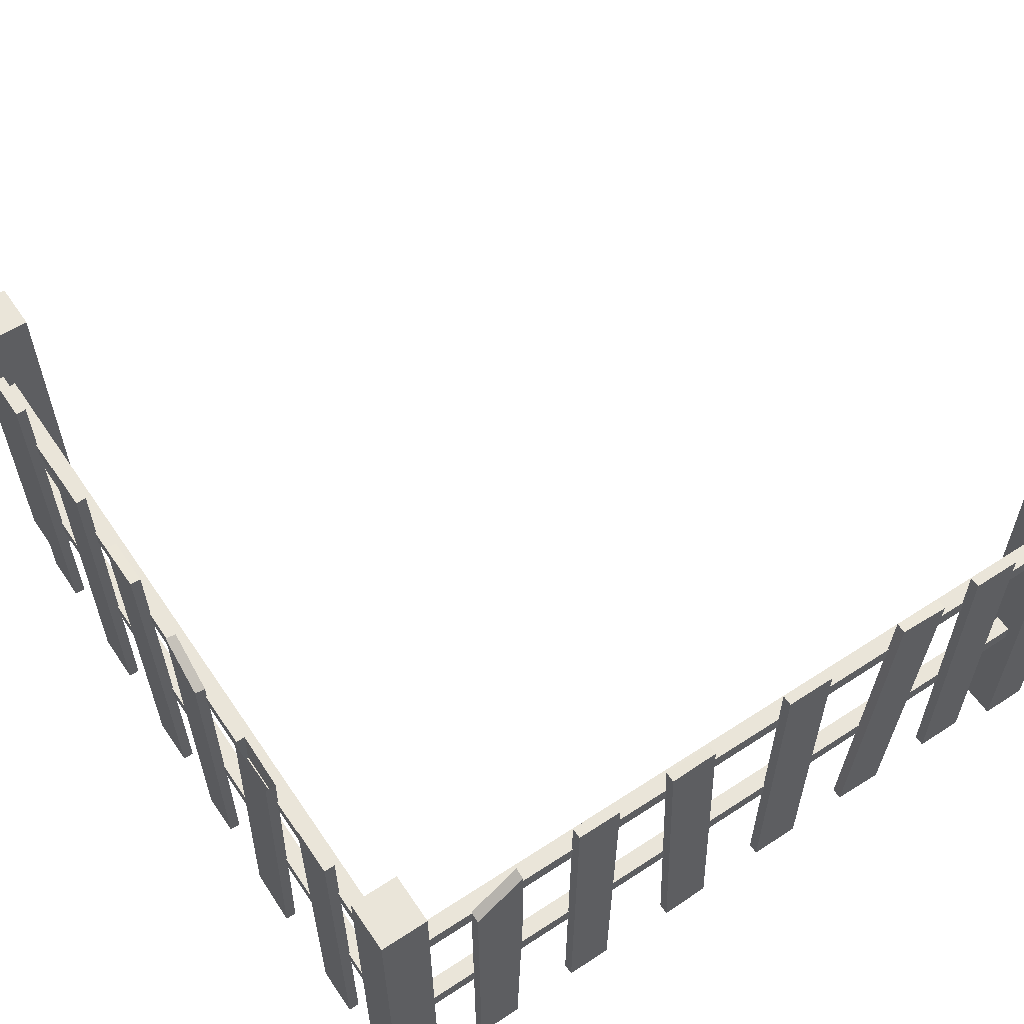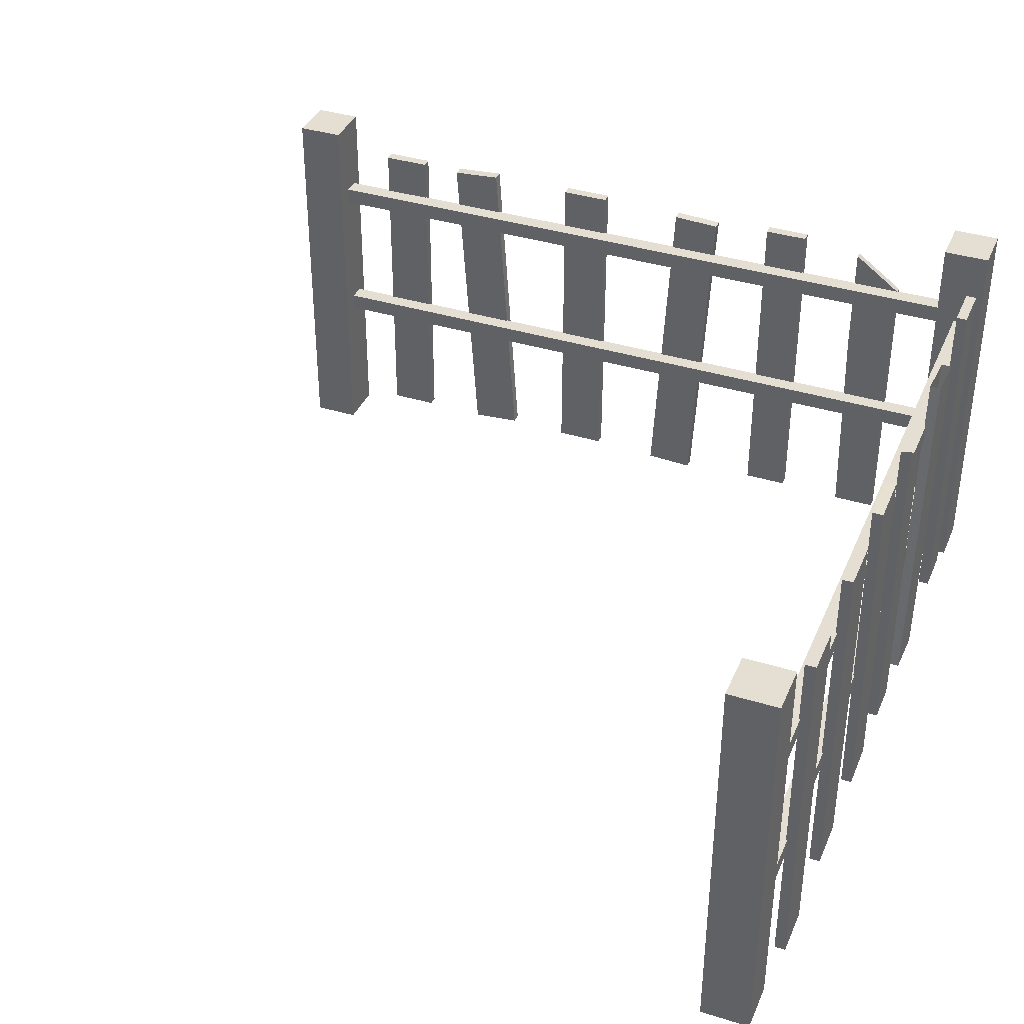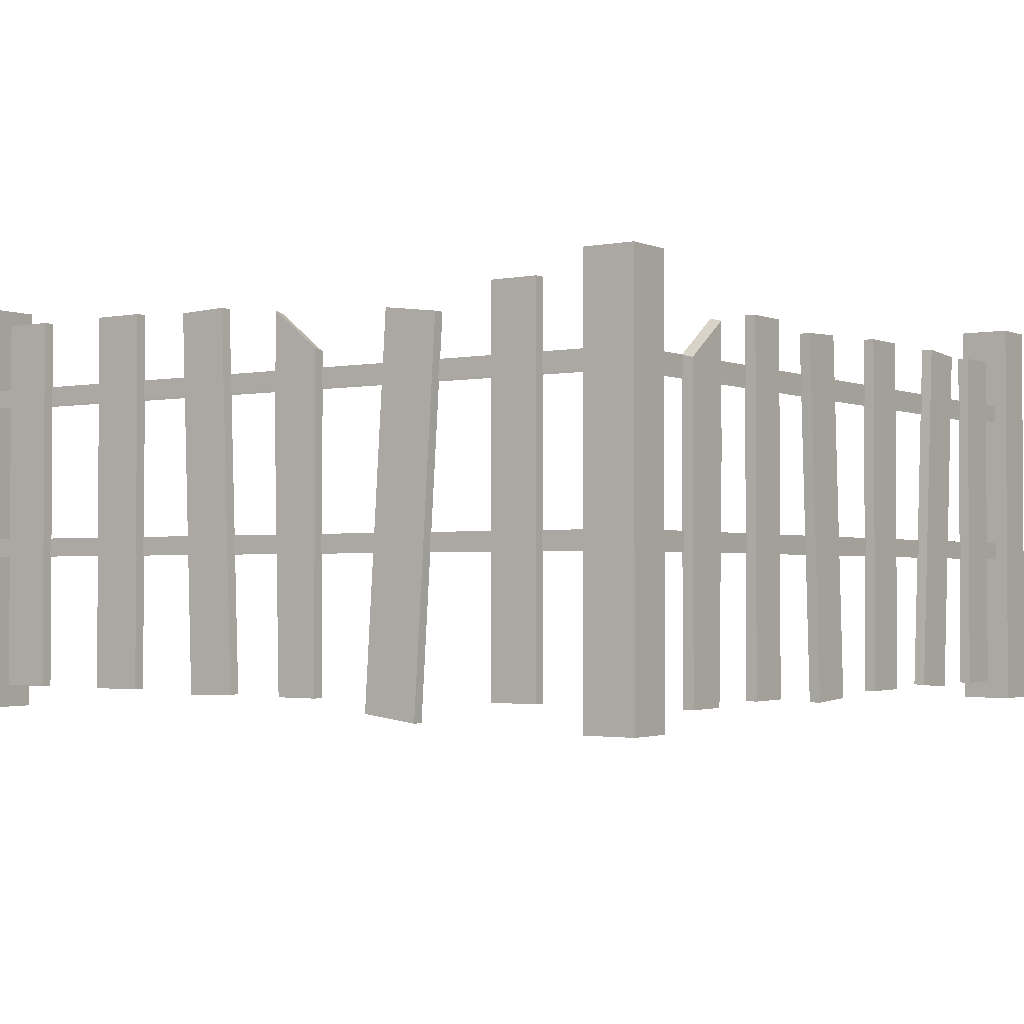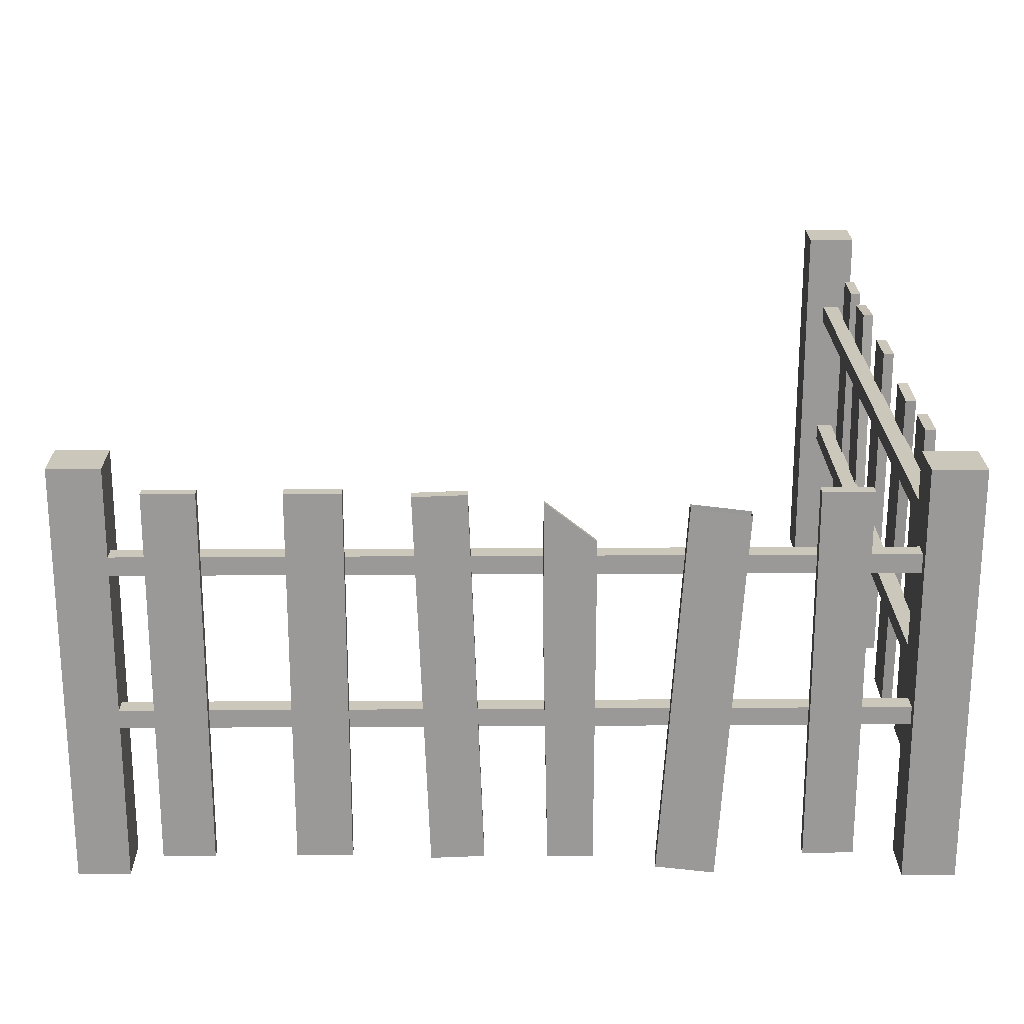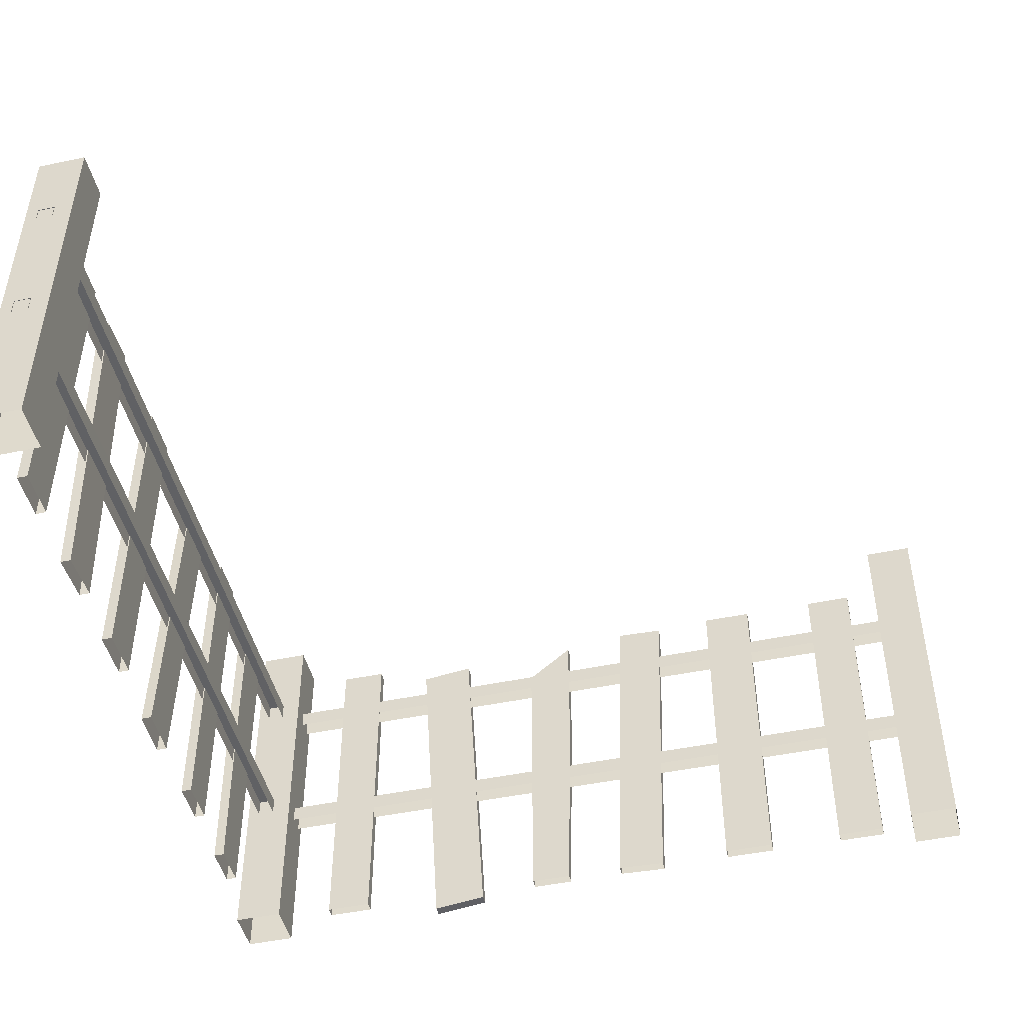
<metadata>
{"format":"obj","ext":"obj","renderer":"f3d","projection":"perspective","resolution":1024,"background":"white","views":[{"elev":58.0,"azim":-34.0,"up":"+Y"},{"elev":37.6,"azim":-158.4,"up":"+Y"},{"elev":-1.9,"azim":-55.0,"up":"+Y"},{"elev":21.8,"azim":-90.6,"up":"+Y"},{"elev":-47.0,"azim":103.4,"up":"+Y"}]}
</metadata>
<code>
o agriculture_01_prop_04_lod0
v 0.4945 0.002041 -0.01729
v 0.4945 0.2532 0.01372
v 0.4945 0.002041 0.01372
v 0.4945 0.2532 -0.01729
v -0.009902 0.002041 -0.4949
v 0.02013 0.2532 -0.4949
v 0.02013 0.002041 -0.4949
v -0.009902 0.2532 -0.4949
v 0.4359 0.2291 0.004928
v 0.4359 0.01463 0.01152
v 0.4359 0.01463 0.004928
v 0.4359 0.2291 0.01152
v 0.3805 0.2278 0.004928
v 0.3658 0.01386 0.01152
v 0.3658 0.01386 0.004928
v 0.3805 0.2278 0.01152
v 0.295 0.2291 0.004928
v 0.295 0.01463 0.01152
v 0.295 0.01463 0.004928
v 0.295 0.2291 0.01152
v 0.01329 0.002041 0.01372
v -0.01601 0.2532 0.01372
v -0.01601 0.002041 0.01372
v 0.01329 0.2532 0.01372
v 0.4945 0.002041 0.01372
v 0.4652 0.2532 0.01372
v 0.4652 0.002041 0.01372
v 0.4945 0.2532 0.01372
v -0.01576 0.01704 -0.04659
v -0.01576 0.2407 -0.07564
v -0.01576 0.01704 -0.07564
v -0.01576 0.2407 -0.04659
v -0.01576 0.1589 -0.226
v -0.01576 0.212 -0.1967
v -0.01576 0.2352 -0.226
v -0.01576 0.01566 -0.2229
v -0.01576 0.01566 -0.1967
v -0.01576 0.01704 -0.414
v -0.01576 0.2407 -0.4439
v -0.01576 0.01704 -0.4439
v -0.01576 0.2407 -0.414
v -0.01576 0.2312 -0.1464
v -0.01576 0.004185 -0.1264
v -0.01576 0.2269 -0.1125
v -0.01576 0.008385 -0.1604
v -0.01576 0.01603 -0.2593
v -0.01576 0.2385 -0.2978
v -0.01576 0.01495 -0.2899
v -0.01576 0.2396 -0.2672
v -0.01576 0.01704 -0.335
v -0.01576 0.2407 -0.3669
v -0.01576 0.01704 -0.3669
v -0.01576 0.2407 -0.335
v -0.01601 0.002041 0.01372
v -0.01601 0.2532 -0.01729
v -0.01601 0.002041 -0.01729
v -0.01601 0.2532 0.01372
v 0.221 0.01227 0.01152
v 0.1803 0.225 0.01152
v 0.191 0.01077 0.01152
v 0.2103 0.2265 0.01152
v 0.4359 0.01463 0.01152
v 0.4061 0.2291 0.01152
v 0.4061 0.01463 0.01152
v 0.4359 0.2291 0.01152
v 0.3658 0.01386 0.01152
v 0.3491 0.23 0.01152
v 0.3344 0.01602 0.01152
v 0.3805 0.2278 0.01152
v 0.1429 0.01463 0.01152
v 0.1151 0.2291 0.01152
v 0.1151 0.01463 0.01152
v 0.1429 0.2291 0.01152
v 0.295 0.01463 0.01152
v 0.2642 0.2291 0.01152
v 0.2642 0.01463 0.01152
v 0.295 0.2291 0.01152
v 0.04625 0.1998 0.01152
v 0.07677 0.1504 0.01152
v 0.07677 0.222 0.01152
v 0.07359 0.01303 0.01152
v 0.04625 0.01303 0.01152
v -0.009902 0.002041 -0.4647
v -0.009902 0.2532 -0.4949
v -0.009902 0.002041 -0.4949
v -0.009902 0.2532 -0.4647
v -0.009902 0.0968 0.000329
v -0.009902 0.1077 -0.4948
v -0.009902 0.0968 -0.4948
v -0.009902 0.1077 0.000329
v -0.009902 0.1904 0.000329
v -0.009902 0.2014 -0.4948
v -0.009902 0.1904 -0.4948
v -0.009902 0.2014 0.000329
v 0.4948 0.0968 0.005661
v -0.007563 0.1077 0.005661
v -0.007563 0.0968 0.005661
v 0.4948 0.1077 0.005661
v 0.4948 0.1904 0.005661
v -0.007563 0.2014 0.005661
v -0.007563 0.1904 0.005661
v 0.4948 0.2014 0.005661
v 0.2103 0.2265 0.004928
v 0.221 0.01227 0.01152
v 0.221 0.01227 0.004928
v 0.2103 0.2265 0.01152
v 0.04625 0.2014 0.004928
v 0.07677 0.222 0.01152
v 0.07677 0.2236 0.004928
v 0.04625 0.1998 0.01152
v -0.00917 0.2407 -0.04659
v -0.01576 0.01704 -0.04659
v -0.00917 0.01704 -0.04659
v -0.01576 0.2407 -0.04659
v 0.04625 0.1998 0.01152
v 0.04625 0.01303 0.004928
v 0.04625 0.01303 0.01152
v 0.04625 0.2014 0.004928
v -0.00917 0.01704 -0.4439
v -0.01576 0.2407 -0.4439
v -0.00917 0.2407 -0.4439
v -0.01576 0.01704 -0.4439
v 0.3997 0.04282 0.01152
v 0.3913 0.2012 0.01152
v 0.1151 0.2291 0.01152
v 0.1151 0.01463 0.004928
v 0.1151 0.01463 0.01152
v 0.1151 0.2291 0.004928
v -0.01576 0.004185 -0.1264
v -0.00917 0.2269 -0.1125
v -0.01576 0.2269 -0.1125
v -0.00917 0.004185 -0.1264
v -0.00917 0.01704 -0.3669
v -0.01576 0.2407 -0.3669
v -0.00917 0.2407 -0.3669
v -0.01576 0.01704 -0.3669
v -0.01576 0.008385 -0.1604
v -0.00917 0.004185 -0.1264
v -0.01576 0.004185 -0.1264
v -0.00917 0.008385 -0.1604
v -0.009902 0.2532 -0.4647
v 0.02013 0.2532 -0.4949
v -0.009902 0.2532 -0.4949
v 0.02013 0.2532 -0.4647
v -0.01601 0.2532 0.01372
v 0.01329 0.2532 -0.01729
v -0.01601 0.2532 -0.01729
v 0.01329 0.2532 0.01372
v 0.4652 0.2532 0.01372
v 0.4945 0.2532 -0.01729
v 0.4652 0.2532 -0.01729
v 0.4945 0.2532 0.01372
v -0.00917 0.2407 -0.07564
v -0.01576 0.2407 -0.04659
v -0.00917 0.2407 -0.04659
v -0.01576 0.2407 -0.07564
v -0.01576 0.2396 -0.2672
v -0.00917 0.2385 -0.2978
v -0.01576 0.2385 -0.2978
v -0.00917 0.2396 -0.2672
v -0.00917 0.2407 -0.3669
v -0.01576 0.2407 -0.335
v -0.00917 0.2407 -0.335
v -0.01576 0.2407 -0.3669
v -0.00917 0.2407 -0.4439
v -0.01576 0.2407 -0.414
v -0.00917 0.2407 -0.414
v -0.01576 0.2407 -0.4439
v 0.1429 0.2291 0.01152
v 0.1151 0.2291 0.004928
v 0.1151 0.2291 0.01152
v 0.1429 0.2291 0.004928
v 0.3491 0.23 0.004928
v 0.3805 0.2278 0.01152
v 0.3805 0.2278 0.004928
v 0.3491 0.23 0.01152
v 0.295 0.2291 0.01152
v 0.2642 0.2291 0.004928
v 0.2642 0.2291 0.01152
v 0.295 0.2291 0.004928
v 0.4359 0.2291 0.01152
v 0.4061 0.2291 0.004928
v 0.4061 0.2291 0.01152
v 0.4359 0.2291 0.004928
v 0.2103 0.2265 0.01152
v 0.1803 0.225 0.004928
v 0.1803 0.225 0.01152
v 0.2103 0.2265 0.004928
v -0.007563 0.2014 -0.005081
v 0.4948 0.2014 0.005661
v 0.4948 0.2014 -0.005081
v -0.007563 0.2014 0.005661
v 0.001084 0.2014 -0.4948
v -0.009902 0.2014 0.000329
v 0.001084 0.2014 0.000329
v -0.009902 0.2014 -0.4948
v -0.00917 0.2104 -0.1967
v -0.01576 0.01566 -0.1967
v -0.00917 0.01566 -0.1967
v -0.01576 0.212 -0.1967
v -0.00917 0.01495 -0.2899
v -0.01576 0.2385 -0.2978
v -0.00917 0.2385 -0.2978
v -0.01576 0.01495 -0.2899
v -0.01576 0.212 -0.1967
v -0.00917 0.2336 -0.226
v -0.01576 0.2352 -0.226
v -0.00917 0.2104 -0.1967
v -0.00917 0.2396 -0.2672
v -0.01576 0.01603 -0.2593
v -0.00917 0.01603 -0.2593
v -0.01576 0.2396 -0.2672
v -0.00917 0.2336 -0.226
v -0.01576 0.1589 -0.226
v -0.01576 0.2352 -0.226
v -0.00917 0.1589 -0.226
v -0.007563 0.1077 -0.005081
v 0.4948 0.1077 0.005661
v 0.4948 0.1077 -0.005081
v -0.007563 0.1077 0.005661
v -0.01576 0.01566 -0.2229
v -0.00917 0.1589 -0.226
v -0.00917 0.01566 -0.2229
v -0.01576 0.1589 -0.226
v 0.001084 0.1077 -0.4948
v -0.009902 0.1077 0.000329
v 0.001084 0.1077 0.000329
v -0.009902 0.1077 -0.4948
v -0.00917 0.2407 -0.335
v -0.01576 0.01704 -0.335
v -0.00917 0.01704 -0.335
v -0.01576 0.2407 -0.335
v -0.00917 0.008385 -0.1604
v -0.01576 0.2312 -0.1464
v -0.00917 0.2312 -0.1464
v -0.01576 0.008385 -0.1604
v 0.1429 0.01463 0.01152
v 0.1429 0.2291 0.004928
v 0.1429 0.2291 0.01152
v 0.1429 0.01463 0.004928
v 0.3675 0.04282 0.004928
v 0.07359 0.01303 0.004928
v 0.07677 0.1504 0.01152
v 0.07359 0.01303 0.01152
v 0.07677 0.1504 0.004928
v 0.07677 0.222 0.01152
v 0.07677 0.1504 0.004928
v 0.07677 0.2236 0.004928
v 0.07677 0.1504 0.01152
v -0.00917 0.2407 -0.414
v -0.01576 0.01704 -0.414
v -0.00917 0.01704 -0.414
v -0.01576 0.2407 -0.414
v -0.00917 0.01704 -0.07564
v -0.01576 0.2407 -0.07564
v -0.00917 0.2407 -0.07564
v -0.01576 0.01704 -0.07564
v 0.191 0.01077 0.004928
v 0.1803 0.225 0.01152
v 0.1803 0.225 0.004928
v 0.191 0.01077 0.01152
v 0.02013 0.002041 -0.4949
v 0.02013 0.2532 -0.4647
v 0.02013 0.002041 -0.4647
v 0.02013 0.2532 -0.4949
v -0.01601 0.002041 -0.01729
v 0.01329 0.2532 -0.01729
v 0.01329 0.002041 -0.01729
v -0.01601 0.2532 -0.01729
v 0.4652 0.002041 -0.01729
v 0.4945 0.2532 -0.01729
v 0.4945 0.002041 -0.01729
v 0.4652 0.2532 -0.01729
v 0.01329 0.002041 -0.01729
v 0.01329 0.2532 0.01372
v 0.01329 0.002041 0.01372
v 0.01329 0.2532 -0.01729
v 0.4948 0.0968 -0.005081
v -0.007563 0.1077 -0.005081
v 0.4948 0.1077 -0.005081
v -0.007563 0.0968 -0.005081
v 0.4948 0.1904 -0.005081
v -0.007563 0.2014 -0.005081
v 0.4948 0.2014 -0.005081
v -0.007563 0.1904 -0.005081
v 0.001084 0.0968 0.000329
v 0.001084 0.1077 -0.4948
v 0.001084 0.1077 0.000329
v 0.001084 0.0968 -0.4948
v 0.001084 0.1904 0.000329
v 0.001084 0.2014 -0.4948
v 0.001084 0.2014 0.000329
v 0.001084 0.1904 -0.4948
v 0.04625 0.01303 0.004928
v 0.04625 0.2014 0.004928
v 0.07359 0.01303 0.004928
v 0.07677 0.1504 0.004928
v 0.07677 0.2236 0.004928
v 0.4061 0.2291 0.004928
v 0.4359 0.01463 0.004928
v 0.4061 0.01463 0.004928
v 0.4359 0.2291 0.004928
v 0.3913 0.2009 0.004928
v 0.3658 0.01386 0.004928
v 0.3491 0.23 0.004928
v 0.3805 0.2278 0.004928
v 0.3344 0.01602 0.004928
v 0.295 0.01463 0.004928
v 0.2642 0.2291 0.004928
v 0.295 0.2291 0.004928
v 0.2642 0.01463 0.004928
v 0.221 0.01227 0.004928
v 0.1803 0.225 0.004928
v 0.2103 0.2265 0.004928
v 0.191 0.01077 0.004928
v 0.1429 0.01463 0.004928
v 0.1151 0.2291 0.004928
v 0.1429 0.2291 0.004928
v 0.1151 0.01463 0.004928
v -0.00917 0.01704 -0.04659
v -0.00917 0.2407 -0.07564
v -0.00917 0.2407 -0.04659
v -0.00917 0.01704 -0.07564
v -0.00917 0.01603 -0.2593
v -0.00917 0.2385 -0.2978
v -0.00917 0.2396 -0.2672
v -0.00917 0.01495 -0.2899
v -0.00917 0.01704 -0.335
v -0.00917 0.2407 -0.3669
v -0.00917 0.2407 -0.335
v -0.00917 0.01704 -0.3669
v -0.00917 0.2407 -0.4439
v -0.00917 0.01704 -0.414
v -0.00917 0.01704 -0.4439
v -0.00917 0.2407 -0.414
v -0.00917 0.2312 -0.1464
v -0.00917 0.004185 -0.1264
v -0.00917 0.008385 -0.1604
v -0.00917 0.2269 -0.1125
v -0.00917 0.2104 -0.1967
v -0.00917 0.1589 -0.226
v -0.00917 0.2336 -0.226
v -0.00917 0.01566 -0.2229
v -0.00917 0.01566 -0.1967
v 0.2642 0.01463 0.004928
v 0.2642 0.2291 0.01152
v 0.2642 0.2291 0.004928
v 0.2642 0.01463 0.01152
v 0.3491 0.23 0.01152
v 0.3344 0.01602 0.004928
v 0.3344 0.01602 0.01152
v 0.3491 0.23 0.004928
v 0.4061 0.01463 0.004928
v 0.4061 0.2291 0.01152
v 0.4061 0.2291 0.004928
v 0.4061 0.01463 0.01152
v 0.02013 0.002041 -0.4647
v -0.009902 0.2532 -0.4647
v -0.009902 0.002041 -0.4647
v 0.02013 0.2532 -0.4647
v 0.4652 0.002041 0.01372
v 0.4652 0.2532 -0.01729
v 0.4652 0.002041 -0.01729
v 0.4652 0.2532 0.01372
f 1 2 3
f 2 1 4
f 5 6 7
f 6 5 8
f 9 10 11
f 10 9 12
f 13 14 15
f 14 13 16
f 17 18 19
f 18 17 20
f 21 22 23
f 22 21 24
f 25 26 27
f 26 25 28
f 29 30 31
f 30 29 32
f 33 34 35
f 36 34 33
f 37 34 36
f 38 39 40
f 39 38 41
f 42 43 44
f 43 42 45
f 46 47 48
f 47 46 49
f 50 51 52
f 51 50 53
f 54 55 56
f 55 54 57
f 58 59 60
f 59 58 61
f 62 63 64
f 63 62 65
f 66 67 68
f 67 66 69
f 70 71 72
f 71 70 73
f 74 75 76
f 75 74 77
f 78 79 80
f 78 81 79
f 82 81 78
f 83 84 85
f 84 83 86
f 87 88 89
f 88 87 90
f 91 92 93
f 92 91 94
f 95 96 97
f 96 95 98
f 99 100 101
f 100 99 102
f 103 104 105
f 104 103 106
f 107 108 109
f 108 107 110
f 111 112 113
f 112 111 114
f 115 116 117
f 116 115 118
f 119 120 121
f 120 119 122
f 125 126 127
f 126 125 128
f 129 130 131
f 130 129 132
f 133 134 135
f 134 133 136
f 137 138 139
f 138 137 140
f 141 142 143
f 142 141 144
f 145 146 147
f 146 145 148
f 149 150 151
f 150 149 152
f 153 154 155
f 154 153 156
f 157 158 159
f 158 157 160
f 161 162 163
f 162 161 164
f 165 166 167
f 166 165 168
f 169 170 171
f 170 169 172
f 173 174 175
f 174 173 176
f 177 178 179
f 178 177 180
f 181 182 183
f 182 181 184
f 185 186 187
f 186 185 188
f 189 190 191
f 190 189 192
f 193 194 195
f 194 193 196
f 197 198 199
f 198 197 200
f 201 202 203
f 202 201 204
f 205 206 207
f 206 205 208
f 209 210 211
f 210 209 212
f 213 214 215
f 214 213 216
f 217 218 219
f 218 217 220
f 221 222 223
f 222 221 224
f 225 226 227
f 226 225 228
f 229 230 231
f 230 229 232
f 233 234 235
f 234 233 236
f 237 238 239
f 238 237 240
f 242 243 244
f 243 242 245
f 246 247 248
f 247 246 249
f 250 251 252
f 251 250 253
f 254 255 256
f 255 254 257
f 258 259 260
f 259 258 261
f 262 263 264
f 263 262 265
f 266 267 268
f 267 266 269
f 270 271 272
f 271 270 273
f 274 275 276
f 275 274 277
f 278 279 280
f 279 278 281
f 282 283 284
f 283 282 285
f 286 287 288
f 287 286 289
f 290 291 292
f 291 290 293
f 294 295 296
f 296 295 297
f 297 295 298
f 299 300 301
f 300 299 302
f 304 305 306
f 305 304 307
f 308 309 310
f 309 308 311
f 312 313 314
f 313 312 315
f 316 317 318
f 317 316 319
f 320 321 322
f 321 320 323
f 324 325 326
f 325 324 327
f 328 329 330
f 329 328 331
f 332 333 334
f 333 332 335
f 336 337 338
f 337 336 339
f 340 341 342
f 340 343 341
f 344 343 340
f 345 346 347
f 346 345 348
f 349 350 351
f 350 349 352
f 353 354 355
f 354 353 356
f 357 358 359
f 358 357 360
f 361 362 363
f 362 361 364

</code>
